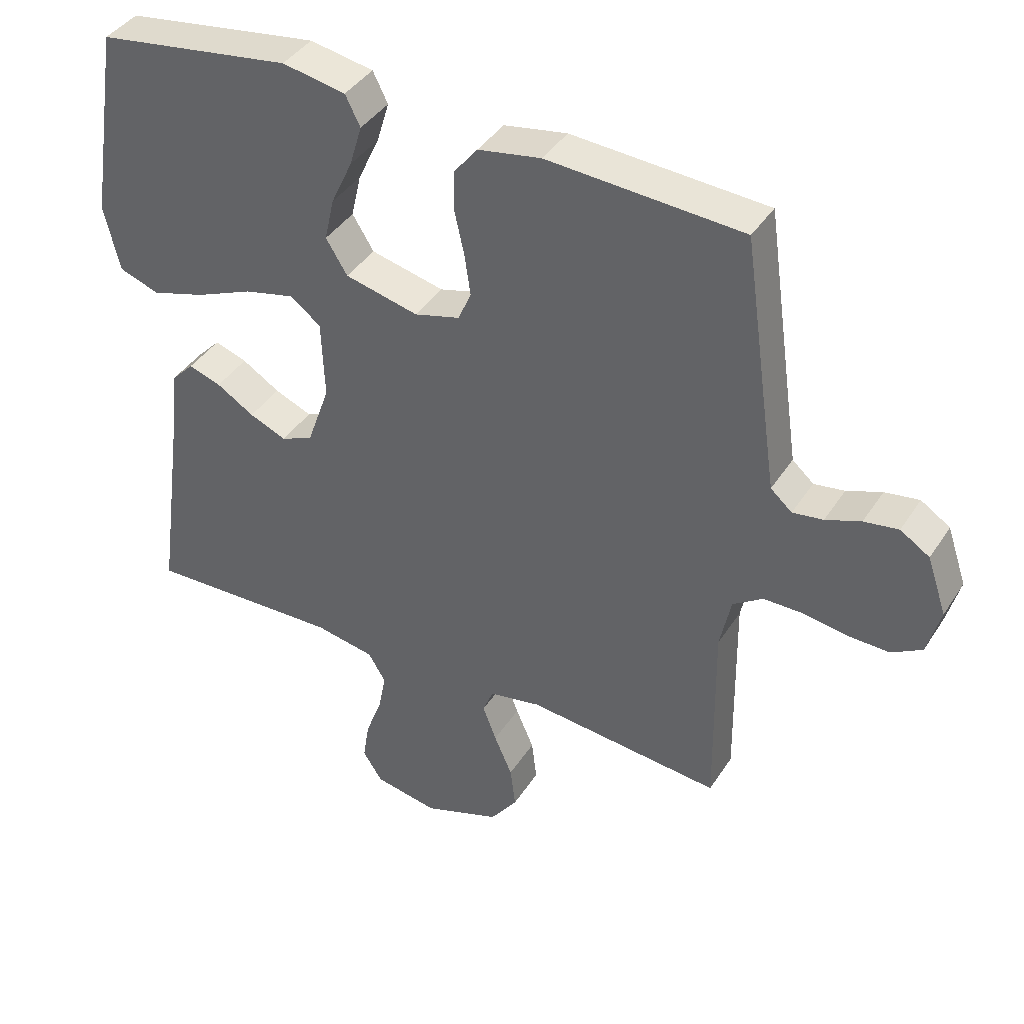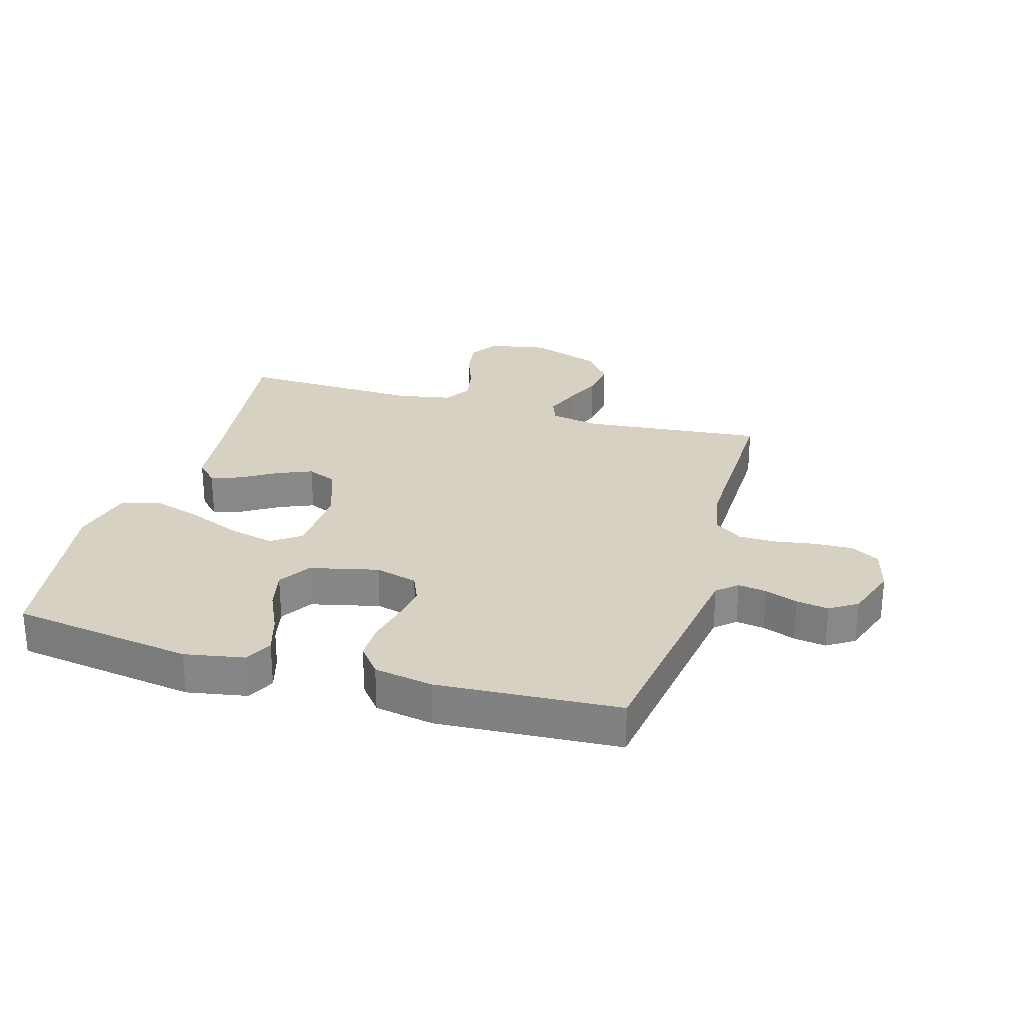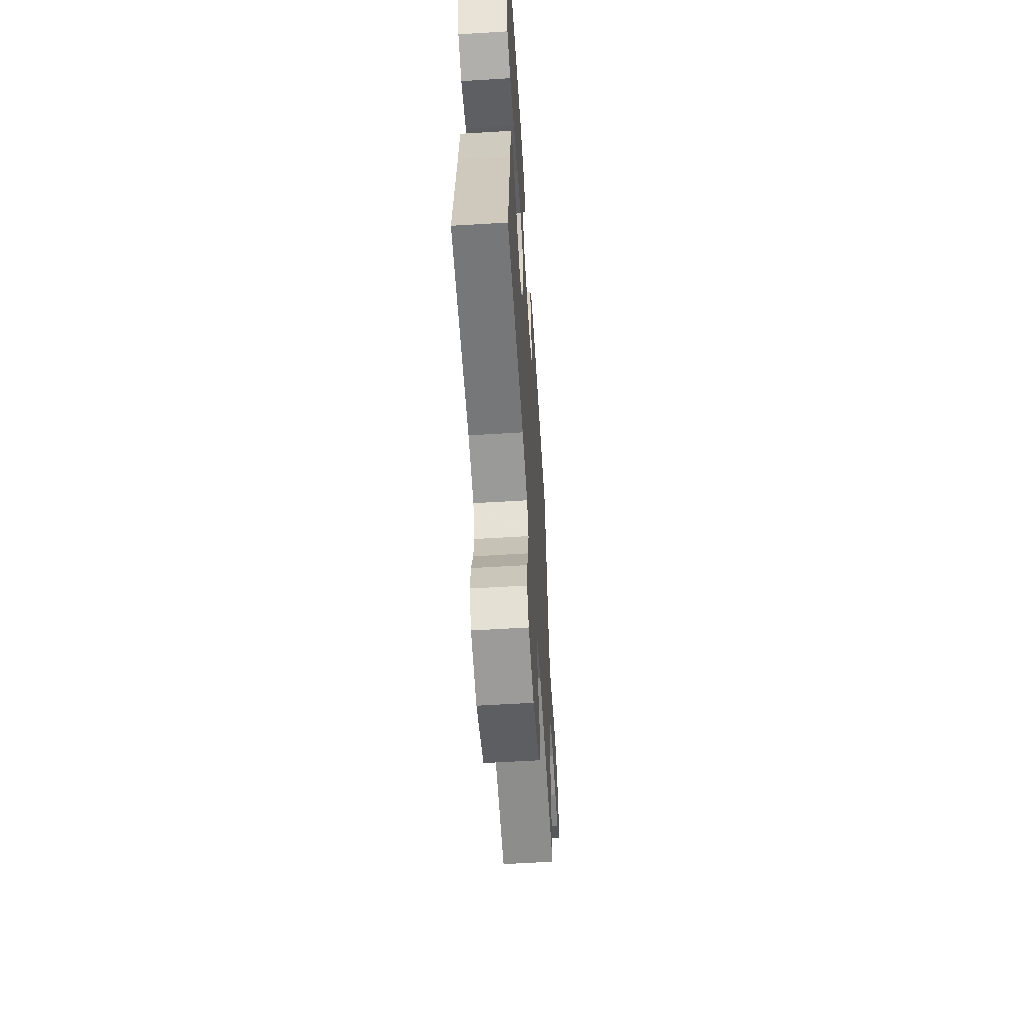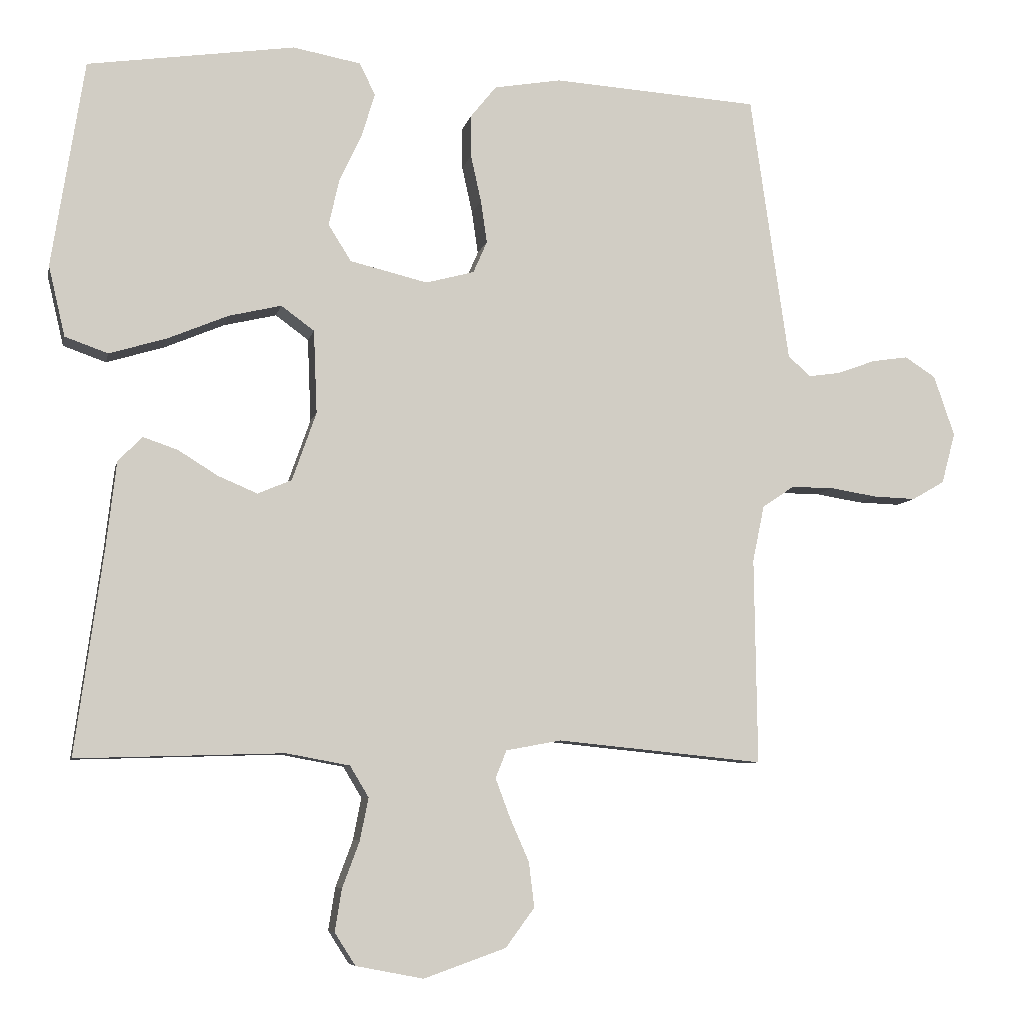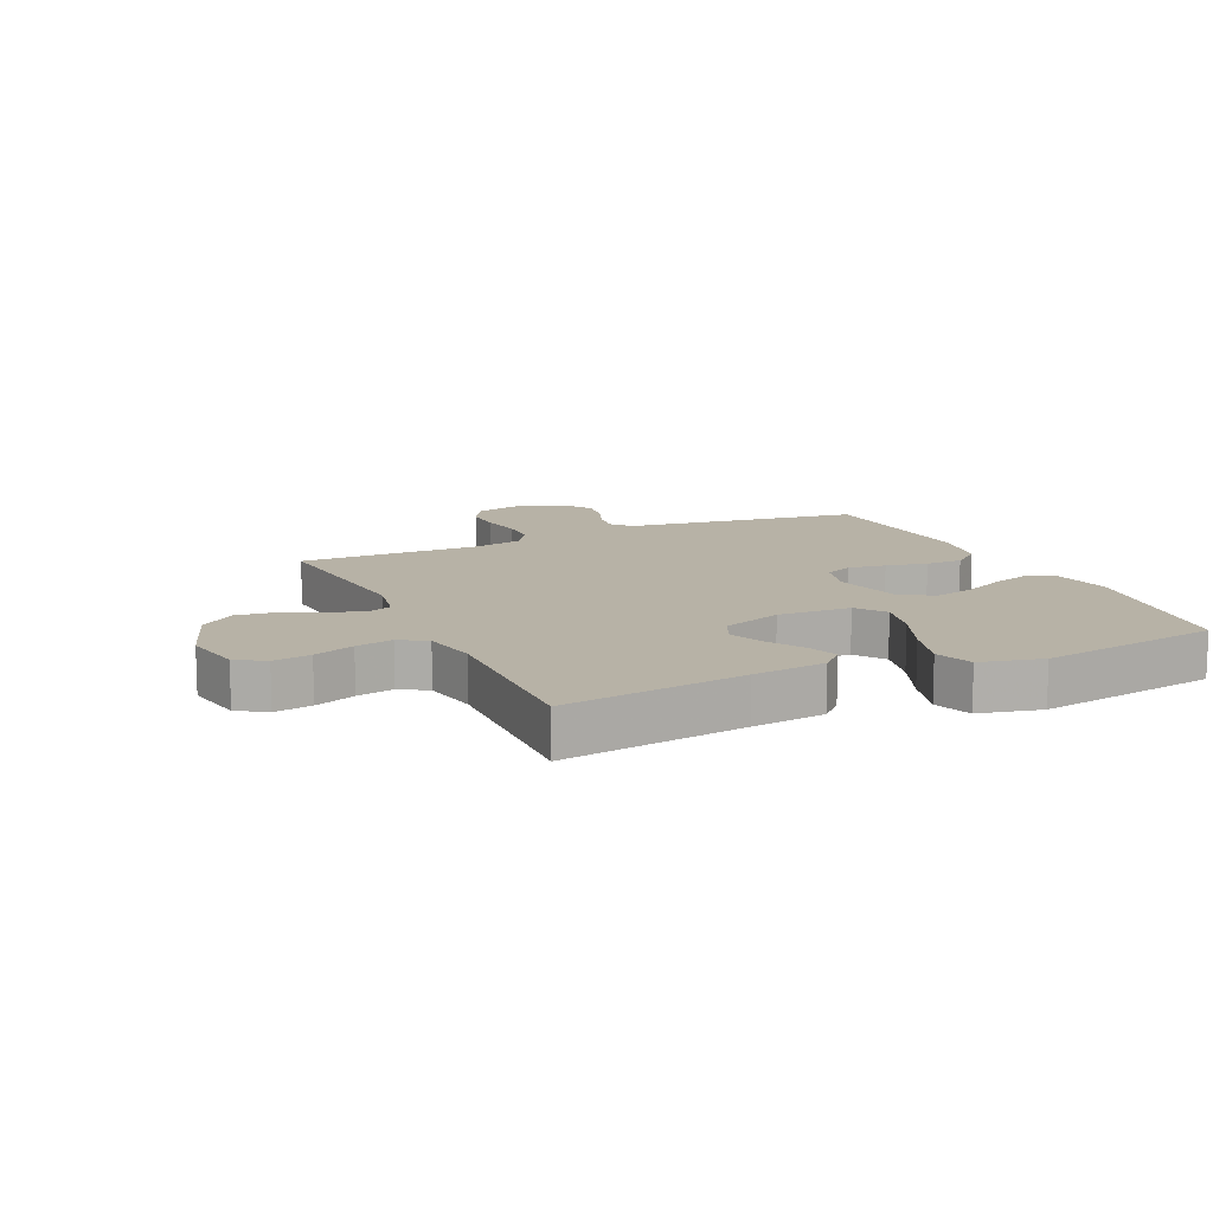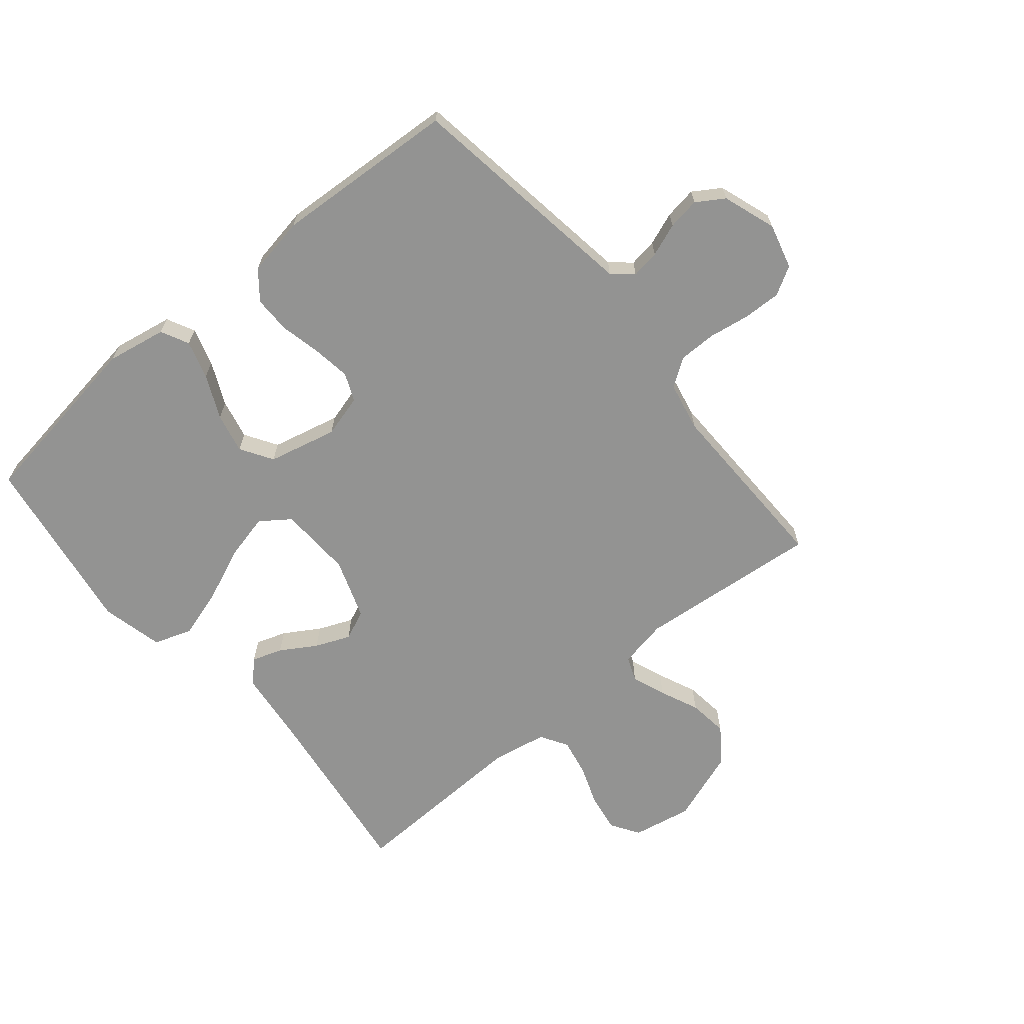
<metadata>
{"format":"obj","ext":"obj","renderer":"f3d","projection":"perspective","resolution":1024,"background":"white","views":[{"elev":40.2,"azim":29.7,"up":"+Z"},{"elev":27.1,"azim":16.4,"up":"+Y"},{"elev":-58.8,"azim":-86.4,"up":"+Z"},{"elev":-7.2,"azim":-11.8,"up":"+Z"},{"elev":12.4,"azim":-114.7,"up":"+Y"},{"elev":-66.6,"azim":39.9,"up":"+Y"}]}
</metadata>
<code>
v 0.5 0.07 -0.5
v 0.2 0.07 -0.47
v 0.12 0.07 -0.485
v 0.104 0.07 -0.525
v 0.125 0.07 -0.581
v 0.153 0.07 -0.645
v 0.161 0.07 -0.71
v 0.119 0.07 -0.767
v 0 0.07 -0.809
v -0.098 0.07 -0.79
v -0.128 0.07 -0.743
v -0.118 0.07 -0.681
v -0.093 0.07 -0.614
v -0.081 0.07 -0.553
v -0.108 0.07 -0.508
v -0.2 0.07 -0.491
v -0.5 0.07 -0.5
v -0.459 0.07 -0.2
v -0.445 0.07 -0.079
v -0.41 0.07 -0.043
v -0.36 0.07 -0.06
v -0.302 0.07 -0.096
v -0.245 0.07 -0.12
v -0.196 0.07 -0.099
v -0.161 0.07 0
v -0.166 0.07 0.121
v -0.214 0.07 0.156
v -0.29 0.07 0.138
v -0.378 0.07 0.101
v -0.461 0.07 0.076
v -0.523 0.07 0.098
v -0.547 0.07 0.2
v -0.5 0.07 0.5
v -0.2 0.07 0.544
v -0.102 0.07 0.526
v -0.079 0.07 0.48
v -0.098 0.07 0.417
v -0.131 0.07 0.346
v -0.146 0.07 0.28
v -0.113 0.07 0.227
v 0 0.07 0.2
v 0.07 0.07 0.219
v 0.09 0.07 0.265
v 0.081 0.07 0.327
v 0.066 0.07 0.395
v 0.066 0.07 0.456
v 0.103 0.07 0.502
v 0.2 0.07 0.519
v 0.5 0.07 0.5
v 0.543 0.07 0.2
v 0.556 0.07 0.111
v 0.589 0.07 0.082
v 0.636 0.07 0.089
v 0.69 0.07 0.109
v 0.743 0.07 0.117
v 0.788 0.07 0.088
v 0.818 0.07 0
v 0.798 0.07 -0.074
v 0.751 0.07 -0.101
v 0.689 0.07 -0.099
v 0.621 0.07 -0.088
v 0.559 0.07 -0.088
v 0.513 0.07 -0.119
v 0.496 0.07 -0.2
v 0.5 0 -0.5
v 0.2 0 -0.47
v 0.12 0 -0.485
v 0.104 0 -0.525
v 0.125 0 -0.581
v 0.153 0 -0.645
v 0.161 0 -0.71
v 0.119 0 -0.767
v 0 0 -0.809
v -0.098 0 -0.79
v -0.128 0 -0.743
v -0.118 0 -0.681
v -0.093 0 -0.614
v -0.081 0 -0.553
v -0.108 0 -0.508
v -0.2 0 -0.491
v -0.5 0 -0.5
v -0.459 0 -0.2
v -0.445 0 -0.079
v -0.41 0 -0.043
v -0.36 0 -0.06
v -0.302 0 -0.096
v -0.245 0 -0.12
v -0.196 0 -0.099
v -0.161 0 0
v -0.166 0 0.121
v -0.214 0 0.156
v -0.29 0 0.138
v -0.378 0 0.101
v -0.461 0 0.076
v -0.523 0 0.098
v -0.547 0 0.2
v -0.5 0 0.5
v -0.2 0 0.544
v -0.102 0 0.526
v -0.079 0 0.48
v -0.098 0 0.417
v -0.131 0 0.346
v -0.146 0 0.28
v -0.113 0 0.227
v 0 0 0.2
v 0.07 0 0.219
v 0.09 0 0.265
v 0.081 0 0.327
v 0.066 0 0.395
v 0.066 0 0.456
v 0.103 0 0.502
v 0.2 0 0.519
v 0.5 0 0.5
v 0.543 0 0.2
v 0.556 0 0.111
v 0.589 0 0.082
v 0.636 0 0.089
v 0.69 0 0.109
v 0.743 0 0.117
v 0.788 0 0.088
v 0.818 0 0
v 0.798 0 -0.074
v 0.751 0 -0.101
v 0.689 0 -0.099
v 0.621 0 -0.088
v 0.559 0 -0.088
v 0.513 0 -0.119
v 0.496 0 -0.2
f 58 59 60 61
f 58 61 62
f 57 58 62
f 56 57 62
f 53 54 55 56
f 52 53 56 62
f 51 52 62 63
f 47 48 49 50
f 44 45 46 47
f 43 44 47 50
f 42 43 50 51
f 35 36 37 38
f 35 38 39
f 34 35 39
f 33 34 39
f 32 33 39 40
f 28 29 30 31
f 27 28 31 32
f 19 20 21 22
f 18 19 22 23
f 16 17 18 23
f 15 16 23 24
f 10 11 12 13
f 10 13 14
f 9 10 14
f 8 9 14
f 5 6 7 8
f 4 5 8 14
f 3 4 14 15
f 64 1 2
f 41 42 51 63
f 27 32 40 41
f 26 27 41 63
f 25 26 63 64
f 15 24 25 64
f 2 3 15 64
f 125 124 123 122
f 126 125 122
f 126 122 121
f 126 121 120
f 120 119 118 117
f 126 120 117 116
f 127 126 116 115
f 114 113 112 111
f 111 110 109 108
f 114 111 108 107
f 115 114 107 106
f 102 101 100 99
f 103 102 99
f 103 99 98
f 103 98 97
f 104 103 97 96
f 95 94 93 92
f 96 95 92 91
f 86 85 84 83
f 87 86 83 82
f 87 82 81 80
f 88 87 80 79
f 77 76 75 74
f 78 77 74
f 78 74 73
f 78 73 72
f 72 71 70 69
f 78 72 69 68
f 79 78 68 67
f 66 65 128
f 127 115 106 105
f 105 104 96 91
f 127 105 91 90
f 128 127 90 89
f 128 89 88 79
f 128 79 67 66
f 1 65 66 2
f 2 66 67 3
f 3 67 68 4
f 4 68 69 5
f 5 69 70 6
f 6 70 71 7
f 7 71 72 8
f 8 72 73 9
f 9 73 74 10
f 10 74 75 11
f 11 75 76 12
f 12 76 77 13
f 13 77 78 14
f 14 78 79 15
f 15 79 80 16
f 16 80 81 17
f 17 81 82 18
f 18 82 83 19
f 19 83 84 20
f 20 84 85 21
f 21 85 86 22
f 22 86 87 23
f 23 87 88 24
f 24 88 89 25
f 25 89 90 26
f 26 90 91 27
f 27 91 92 28
f 28 92 93 29
f 29 93 94 30
f 30 94 95 31
f 31 95 96 32
f 32 96 97 33
f 33 97 98 34
f 34 98 99 35
f 35 99 100 36
f 36 100 101 37
f 37 101 102 38
f 38 102 103 39
f 39 103 104 40
f 40 104 105 41
f 41 105 106 42
f 42 106 107 43
f 43 107 108 44
f 44 108 109 45
f 45 109 110 46
f 46 110 111 47
f 47 111 112 48
f 48 112 113 49
f 49 113 114 50
f 50 114 115 51
f 51 115 116 52
f 52 116 117 53
f 53 117 118 54
f 54 118 119 55
f 55 119 120 56
f 56 120 121 57
f 57 121 122 58
f 58 122 123 59
f 59 123 124 60
f 60 124 125 61
f 61 125 126 62
f 62 126 127 63
f 63 127 128 64
f 64 128 65 1

</code>
